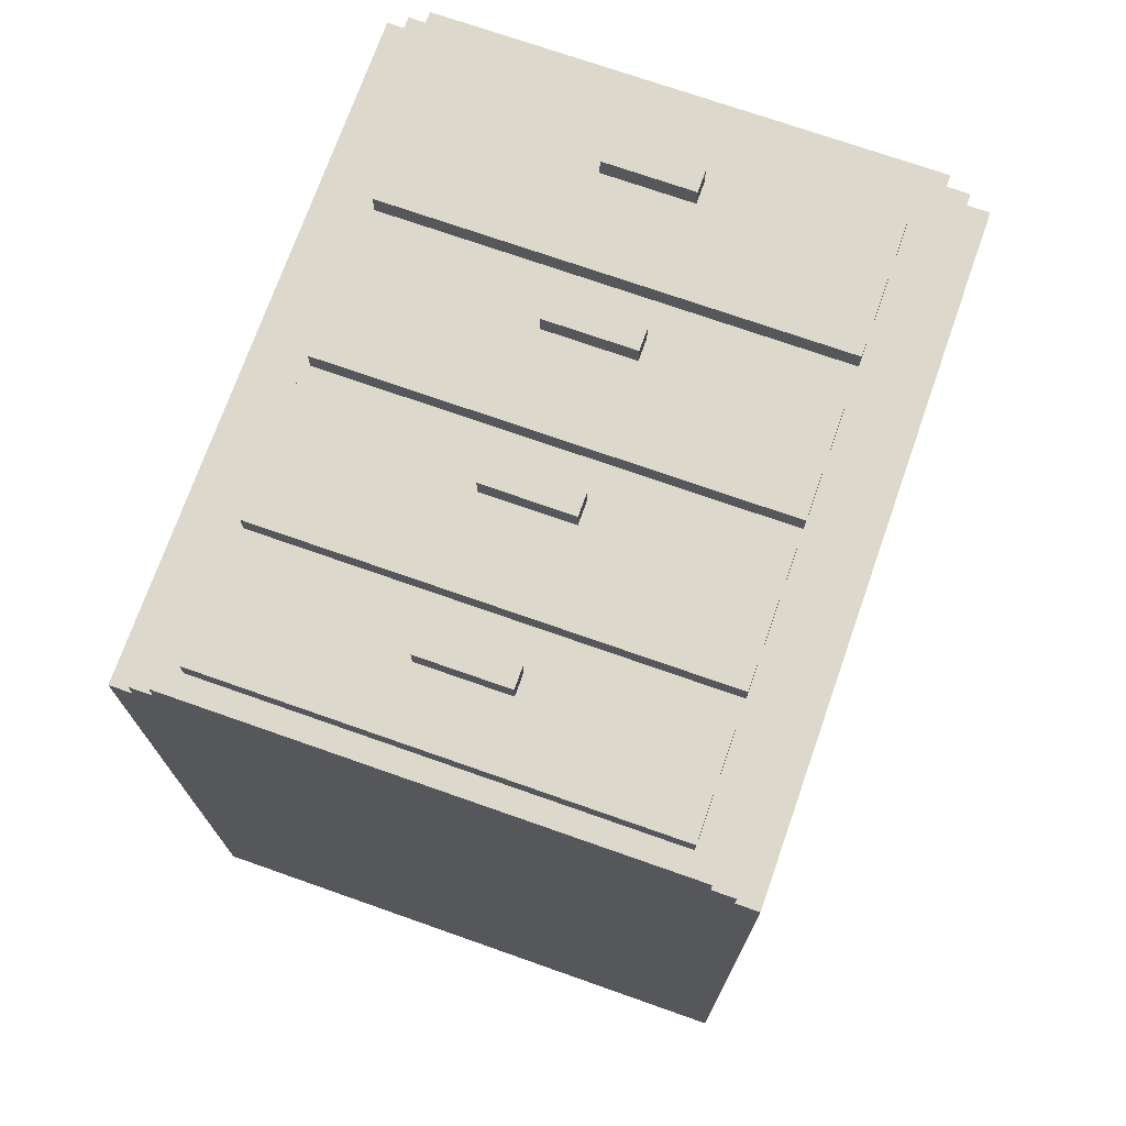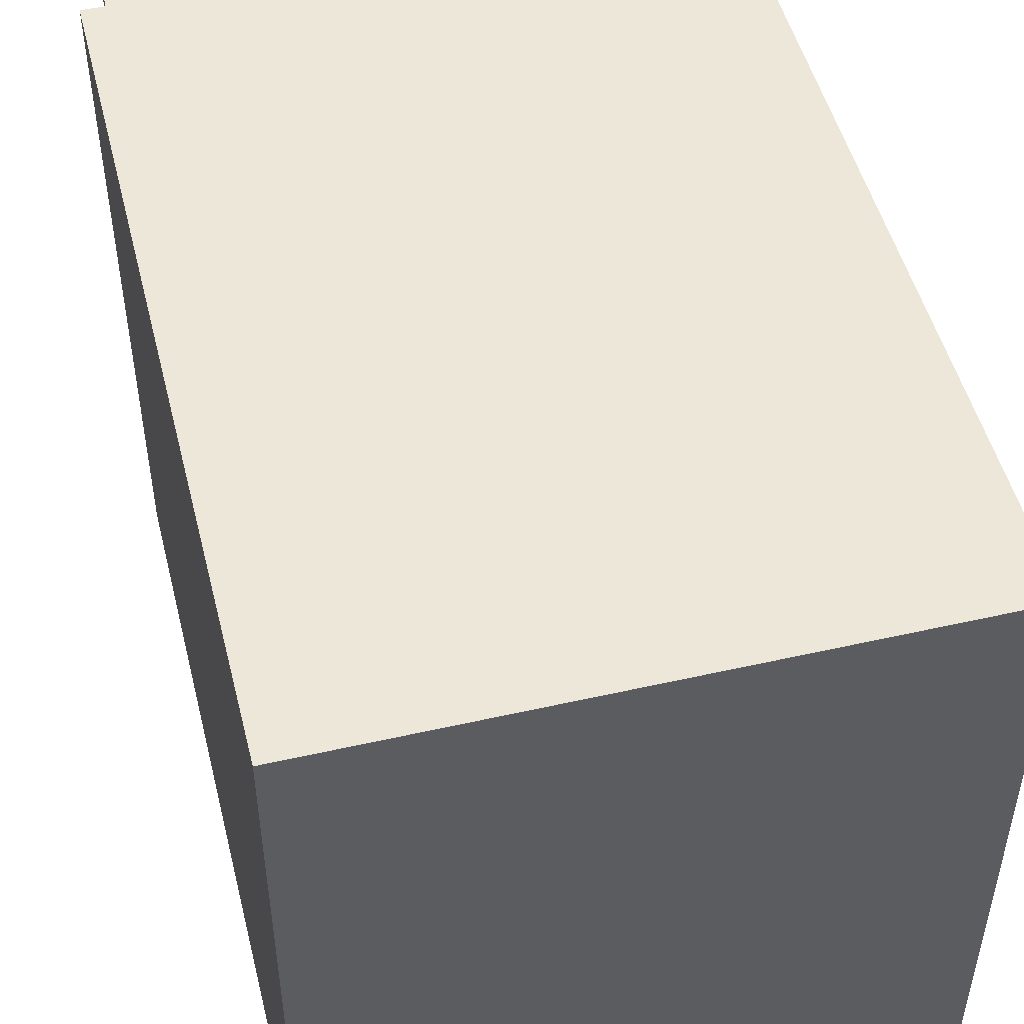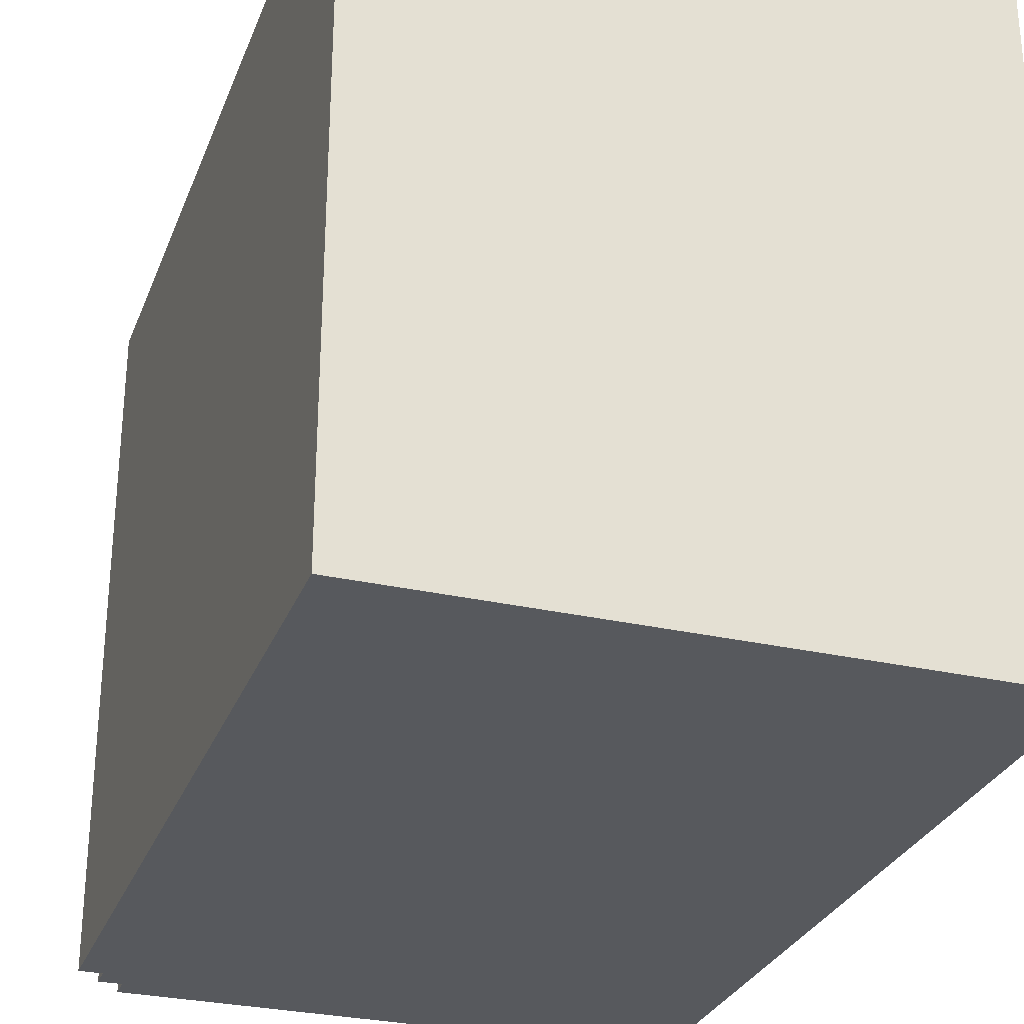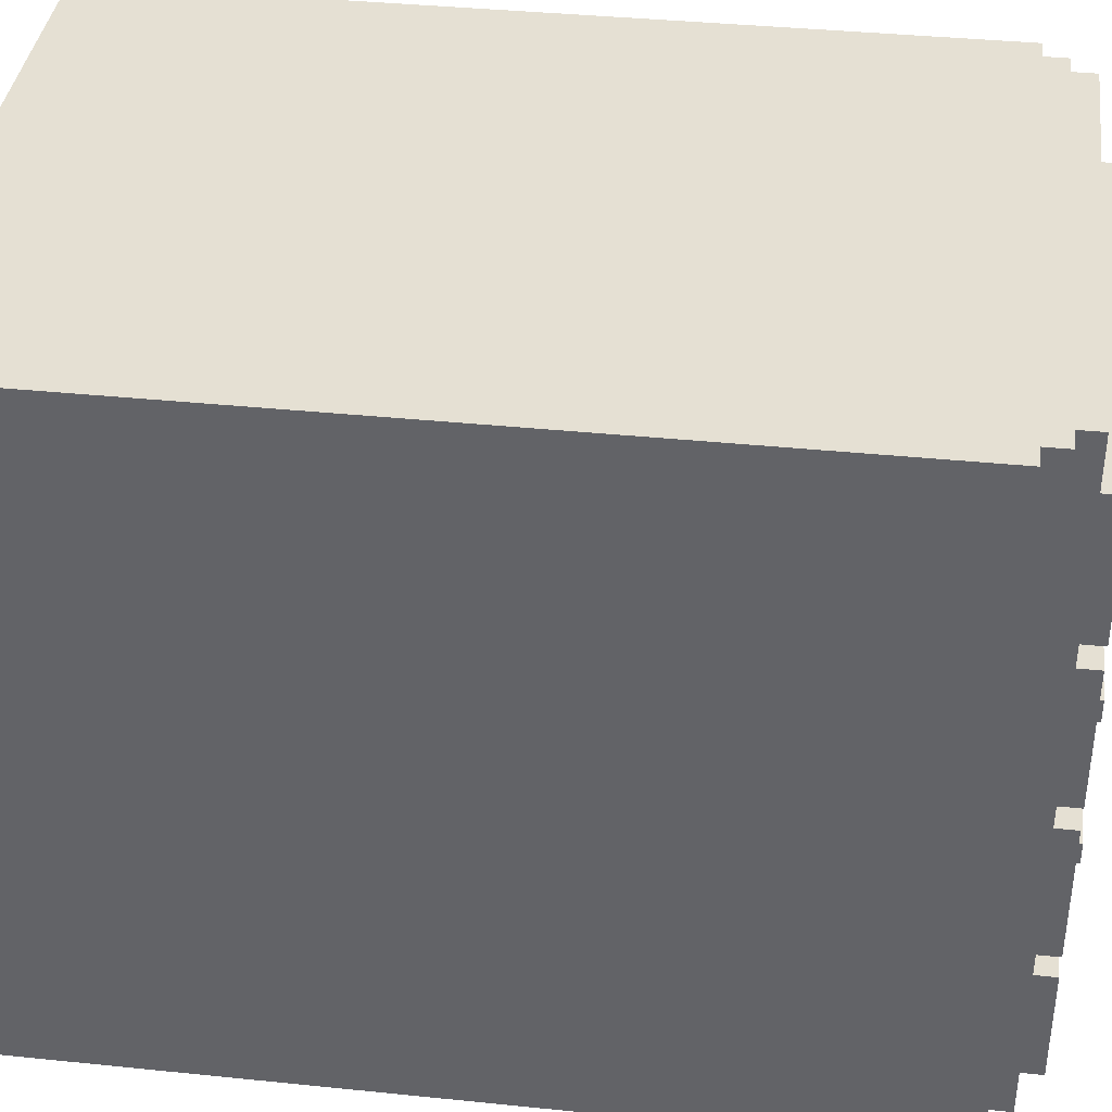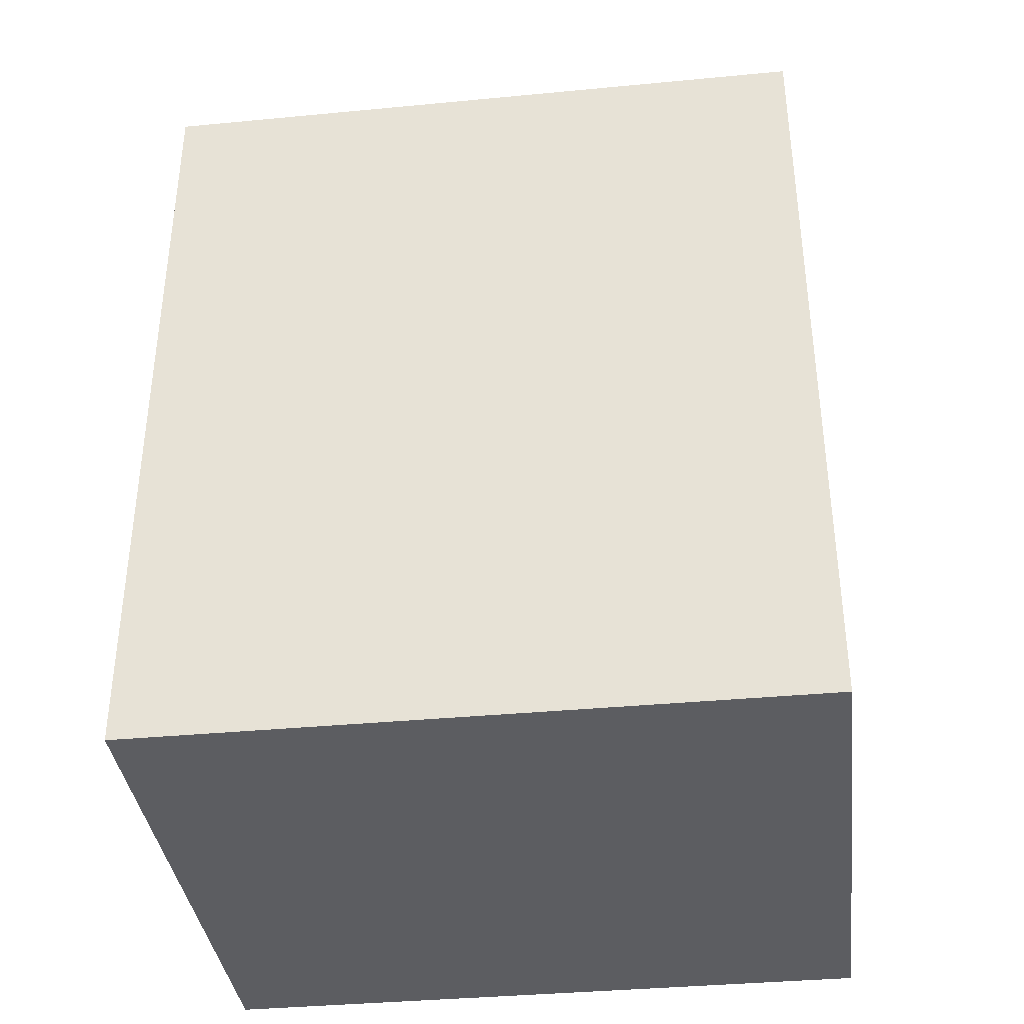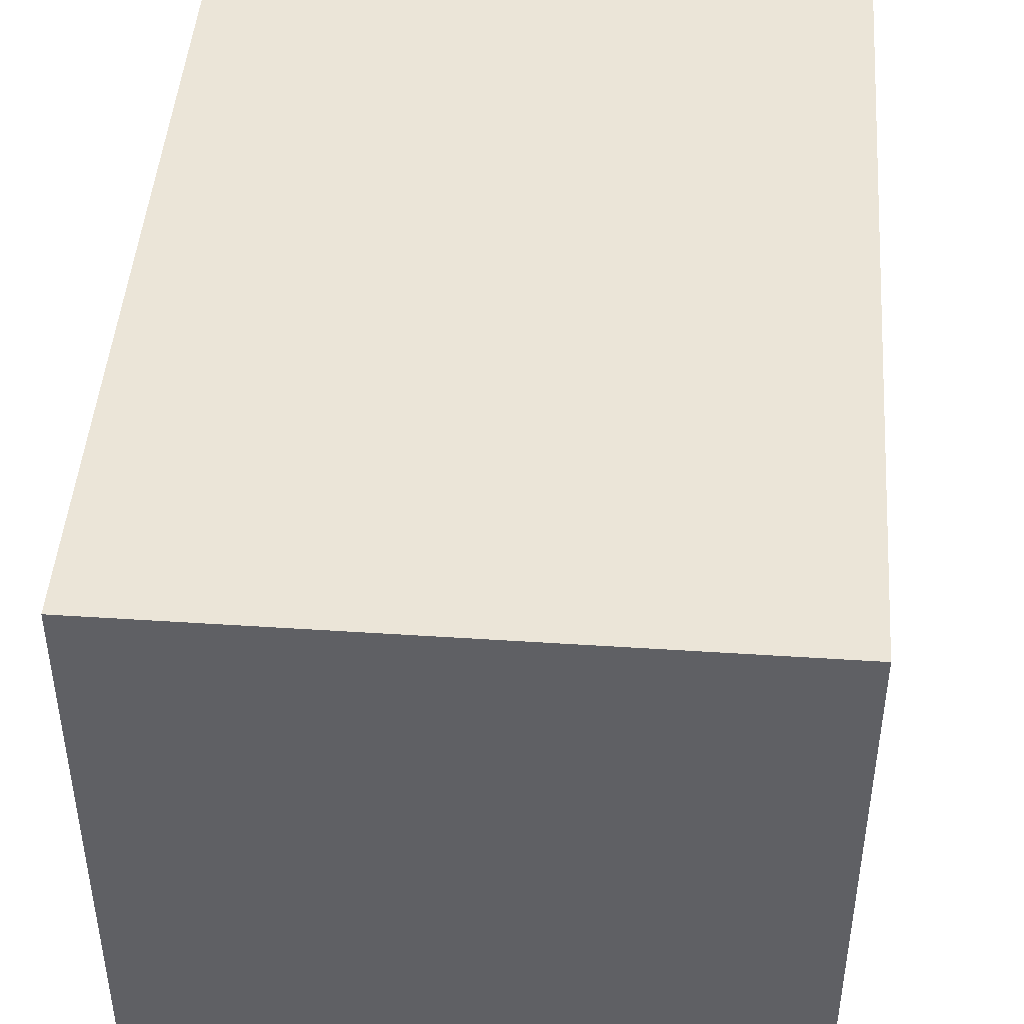
<metadata>
{"format":"obj","ext":"obj","renderer":"f3d","projection":"perspective","resolution":1024,"background":"white","views":[{"elev":72.7,"azim":19.4,"up":"+Z"},{"elev":50.0,"azim":166.0,"up":"+Y"},{"elev":-29.2,"azim":161.3,"up":"+Y"},{"elev":38.0,"azim":-82.6,"up":"+Y"},{"elev":-37.2,"azim":97.0,"up":"+Z"},{"elev":45.8,"azim":-175.7,"up":"+Y"}]}
</metadata>
<code>
o LowTable_1
v 1.3 0 -2
v 1.3 0 1.6
v 1.3 3 -2
v 1.3 3 1.6
v 1.2 0 1.6
v 1.2 0 1.7
v 1.2 3 1.6
v 1.2 3 1.7
v 1.1 0 1.7
v 1.1 0 1.8
v 1.1 3 1.7
v 1.1 3 1.8
v 1 0.1 1.8
v 1 0.1 1.9
v 1 0.6 1.8
v 1 0.6 1.9
v 1 0.7 1.8
v 1 0.7 1.9
v 1 1.3 1.8
v 1 1.3 1.9
v 1 1.4 1.8
v 1 1.4 1.9
v 1 2 1.8
v 1 2 1.9
v 1 2.1 1.8
v 1 2.1 1.9
v 1 2.7 1.8
v 1 2.7 1.9
v 0.2 0.4 1.9
v 0.2 0.4 2
v 0.2 0.5 1.9
v 0.2 0.5 2
v 0.2 1.1 1.9
v 0.2 1.1 2
v 0.2 1.2 1.9
v 0.2 1.2 2
v 0.2 1.8 1.9
v 0.2 1.8 2
v 0.2 1.9 1.9
v 0.2 1.9 2
v 0.2 2.5 1.9
v 0.2 2.5 2
v 0.2 2.6 1.9
v 0.2 2.6 2
v -0.2 0.4 1.9
v -0.2 0.4 2
v -0.2 0.5 1.9
v -0.2 0.5 2
v -0.2 1.1 1.9
v -0.2 1.1 2
v -0.2 1.2 1.9
v -0.2 1.2 2
v -0.2 1.8 1.9
v -0.2 1.8 2
v -0.2 1.9 1.9
v -0.2 1.9 2
v -0.2 2.5 1.9
v -0.2 2.5 2
v -0.2 2.6 1.9
v -0.2 2.6 2
v -1 0.1 1.8
v -1 0.1 1.9
v -1 0.6 1.8
v -1 0.6 1.9
v -1 0.7 1.8
v -1 0.7 1.9
v -1 1.3 1.8
v -1 1.3 1.9
v -1 1.4 1.8
v -1 1.4 1.9
v -1 2 1.8
v -1 2 1.9
v -1 2.1 1.8
v -1 2.1 1.9
v -1 2.7 1.8
v -1 2.7 1.9
v -1.1 0 1.7
v -1.1 0 1.8
v -1.1 3 1.7
v -1.1 3 1.8
v -1.2 0 1.6
v -1.2 0 1.7
v -1.2 3 1.6
v -1.2 3 1.7
v -1.3 0 -2
v -1.3 0 1.6
v -1.3 3 -2
v -1.3 3 1.6
v 1.3 0 -2
v 1.3 3 -2
v -1.3 0 -2
v -1.3 3 -2
v 1.3 0 1.6
v 1.3 3 1.6
v 1.2 0 1.6
v 1.2 3 1.6
v -1.2 0 1.6
v -1.2 3 1.6
v -1.3 0 1.6
v -1.3 3 1.6
v 1.2 0 1.7
v 1.2 3 1.7
v 1.1 0 1.7
v 1.1 3 1.7
v -1.1 0 1.7
v -1.1 3 1.7
v -1.2 0 1.7
v -1.2 3 1.7
v 1.1 0 1.8
v 1.1 3 1.8
v 1 0.1 1.8
v 1 0.6 1.8
v 1 0.7 1.8
v 1 1.3 1.8
v 1 1.4 1.8
v 1 2 1.8
v 1 2.1 1.8
v 1 2.7 1.8
v -1 0.1 1.8
v -1 0.6 1.8
v -1 0.7 1.8
v -1 1.3 1.8
v -1 1.4 1.8
v -1 2 1.8
v -1 2.1 1.8
v -1 2.7 1.8
v -1.1 0 1.8
v -1.1 3 1.8
v 1 0.1 1.9
v 1 0.6 1.9
v 1 0.7 1.9
v 1 1.3 1.9
v 1 1.4 1.9
v 1 2 1.9
v 1 2.1 1.9
v 1 2.7 1.9
v 0.2 0.4 1.9
v 0.2 0.5 1.9
v 0.2 1.1 1.9
v 0.2 1.2 1.9
v 0.2 1.8 1.9
v 0.2 1.9 1.9
v 0.2 2.5 1.9
v 0.2 2.6 1.9
v -0.2 0.4 1.9
v -0.2 0.5 1.9
v -0.2 1.1 1.9
v -0.2 1.2 1.9
v -0.2 1.8 1.9
v -0.2 1.9 1.9
v -0.2 2.5 1.9
v -0.2 2.6 1.9
v -1 0.1 1.9
v -1 0.6 1.9
v -1 0.7 1.9
v -1 1.3 1.9
v -1 1.4 1.9
v -1 2 1.9
v -1 2.1 1.9
v -1 2.7 1.9
v 0.2 0.4 2
v 0.2 0.5 2
v 0.2 1.1 2
v 0.2 1.2 2
v 0.2 1.8 2
v 0.2 1.9 2
v 0.2 2.5 2
v 0.2 2.6 2
v -0.2 0.4 2
v -0.2 0.5 2
v -0.2 1.1 2
v -0.2 1.2 2
v -0.2 1.8 2
v -0.2 1.9 2
v -0.2 2.5 2
v -0.2 2.6 2
v 1.3 0 -2
v -1.3 0 -2
v 1.3 0 1.6
v 1.2 0 1.6
v -1.2 0 1.6
v -1.3 0 1.6
v 1.2 0 1.7
v 1.1 0 1.7
v -1.1 0 1.7
v -1.2 0 1.7
v 1.1 0 1.8
v -1.1 0 1.8
v 1 0.1 1.8
v -1 0.1 1.8
v 1 0.1 1.9
v -1 0.1 1.9
v 0.2 0.4 1.9
v -0.2 0.4 1.9
v 0.2 0.4 2
v -0.2 0.4 2
v 1 0.7 1.8
v -1 0.7 1.8
v 1 0.7 1.9
v -1 0.7 1.9
v 0.2 1.1 1.9
v -0.2 1.1 1.9
v 0.2 1.1 2
v -0.2 1.1 2
v 1 1.4 1.8
v -1 1.4 1.8
v 1 1.4 1.9
v -1 1.4 1.9
v 0.2 1.8 1.9
v -0.2 1.8 1.9
v 0.2 1.8 2
v -0.2 1.8 2
v 1 2.1 1.8
v -1 2.1 1.8
v 1 2.1 1.9
v -1 2.1 1.9
v 0.2 2.5 1.9
v -0.2 2.5 1.9
v 0.2 2.5 2
v -0.2 2.5 2
v 0.2 0.5 1.9
v -0.2 0.5 1.9
v 0.2 0.5 2
v -0.2 0.5 2
v 1 0.6 1.8
v -1 0.6 1.8
v 1 0.6 1.9
v -1 0.6 1.9
v 0.2 1.2 1.9
v -0.2 1.2 1.9
v 0.2 1.2 2
v -0.2 1.2 2
v 1 1.3 1.8
v -1 1.3 1.8
v 1 1.3 1.9
v -1 1.3 1.9
v 0.2 1.9 1.9
v -0.2 1.9 1.9
v 0.2 1.9 2
v -0.2 1.9 2
v 1 2 1.8
v -1 2 1.8
v 1 2 1.9
v -1 2 1.9
v 0.2 2.6 1.9
v -0.2 2.6 1.9
v 0.2 2.6 2
v -0.2 2.6 2
v 1 2.7 1.8
v -1 2.7 1.8
v 1 2.7 1.9
v -1 2.7 1.9
v 1.3 3 -2
v -1.3 3 -2
v 1 3 -1.8
v -1 3 -1.8
v 1.1 3 -1.7
v 1 3 -1.7
v -1 3 -1.7
v -1.1 3 -1.7
v 1.1 3 -1
v 1 3 -1
v -1 3 -1
v -1.1 3 -1
v 1 3 -0.9
v -1 3 -0.9
v 1 3 -0.7
v -1 3 -0.7
v 1.1 3 -0.6
v 1 3 -0.6
v -1 3 -0.6
v -1.1 3 -0.6
v 1.1 3 1.5
v 1 3 1.5
v -1 3 1.5
v -1.1 3 1.5
v 1.3 3 1.6
v 1.2 3 1.6
v 1 3 1.6
v -1 3 1.6
v -1.2 3 1.6
v -1.3 3 1.6
v 1.2 3 1.7
v 1.1 3 1.7
v -1.1 3 1.7
v -1.2 3 1.7
v 1.1 3 1.8
v -1.1 3 1.8
f 3 2 1
f 4 2 3
f 7 6 5
f 8 6 7
f 11 10 9
f 12 10 11
f 15 14 13
f 16 14 15
f 19 18 17
f 20 18 19
f 23 22 21
f 24 22 23
f 27 26 25
f 28 26 27
f 31 30 29
f 32 30 31
f 35 34 33
f 36 34 35
f 39 38 37
f 40 38 39
f 43 42 41
f 44 42 43
f 45 46 47
f 47 46 48
f 49 50 51
f 51 50 52
f 53 54 55
f 55 54 56
f 57 58 59
f 59 58 60
f 61 62 63
f 63 62 64
f 65 66 67
f 67 66 68
f 69 70 71
f 71 70 72
f 73 74 75
f 75 74 76
f 77 78 79
f 79 78 80
f 81 82 83
f 83 82 84
f 85 86 87
f 87 86 88
f 91 90 89
f 92 90 91
f 93 94 95
f 95 94 96
f 97 98 99
f 99 98 100
f 101 102 103
f 103 102 104
f 105 106 107
f 107 106 108
f 109 110 111
f 111 110 112
f 112 110 113
f 113 110 114
f 114 110 115
f 115 110 116
f 116 110 117
f 117 110 118
f 109 111 119
f 112 113 120
f 120 113 121
f 114 115 122
f 122 115 123
f 116 117 124
f 124 117 125
f 118 110 126
f 124 125 127
f 125 126 127
f 122 123 127
f 109 119 127
f 123 124 127
f 120 121 127
f 121 122 127
f 119 120 127
f 126 110 128
f 127 126 128
f 129 130 137
f 137 130 138
f 131 132 139
f 139 132 140
f 133 134 141
f 141 134 142
f 135 136 143
f 143 136 144
f 129 137 145
f 138 130 146
f 131 139 147
f 140 132 148
f 133 141 149
f 142 134 150
f 135 143 151
f 144 136 152
f 129 145 153
f 145 146 153
f 146 130 154
f 153 146 154
f 131 147 155
f 147 148 155
f 148 132 156
f 155 148 156
f 133 149 157
f 149 150 157
f 150 134 158
f 157 150 158
f 151 152 159
f 135 151 159
f 152 136 160
f 159 152 160
f 161 162 169
f 169 162 170
f 163 164 171
f 171 164 172
f 165 166 173
f 173 166 174
f 167 168 175
f 175 168 176
f 179 178 177
f 180 178 179
f 181 178 180
f 182 178 181
f 183 181 180
f 184 181 183
f 185 181 184
f 186 181 185
f 187 185 184
f 188 185 187
f 191 190 189
f 192 190 191
f 195 194 193
f 196 194 195
f 199 198 197
f 200 198 199
f 203 202 201
f 204 202 203
f 207 206 205
f 208 206 207
f 211 210 209
f 212 210 211
f 215 214 213
f 216 214 215
f 219 218 217
f 220 218 219
f 221 222 223
f 223 222 224
f 225 226 227
f 227 226 228
f 229 230 231
f 231 230 232
f 233 234 235
f 235 234 236
f 237 238 239
f 239 238 240
f 241 242 243
f 243 242 244
f 245 246 247
f 247 246 248
f 249 250 251
f 251 250 252
f 253 254 255
f 255 254 256
f 253 255 257
f 255 256 258
f 257 255 258
f 256 254 259
f 258 256 259
f 259 254 260
f 257 258 261
f 253 257 261
f 259 260 261
f 258 259 261
f 261 260 262
f 262 260 263
f 260 254 264
f 263 260 264
f 262 263 265
f 261 262 265
f 263 264 266
f 265 263 266
f 261 265 267
f 265 266 267
f 266 264 268
f 267 266 268
f 253 261 269
f 261 267 269
f 267 268 270
f 269 267 270
f 268 264 271
f 270 268 271
f 264 254 272
f 271 264 272
f 270 271 273
f 269 270 273
f 271 272 273
f 253 269 273
f 273 272 274
f 274 272 275
f 272 254 276
f 275 272 276
f 253 273 277
f 273 274 277
f 277 274 278
f 274 275 279
f 278 274 279
f 275 276 280
f 279 275 280
f 276 254 281
f 280 276 281
f 281 254 282
f 279 280 283
f 280 281 283
f 278 279 283
f 283 281 284
f 284 281 285
f 285 281 286
f 284 285 287
f 287 285 288

</code>
